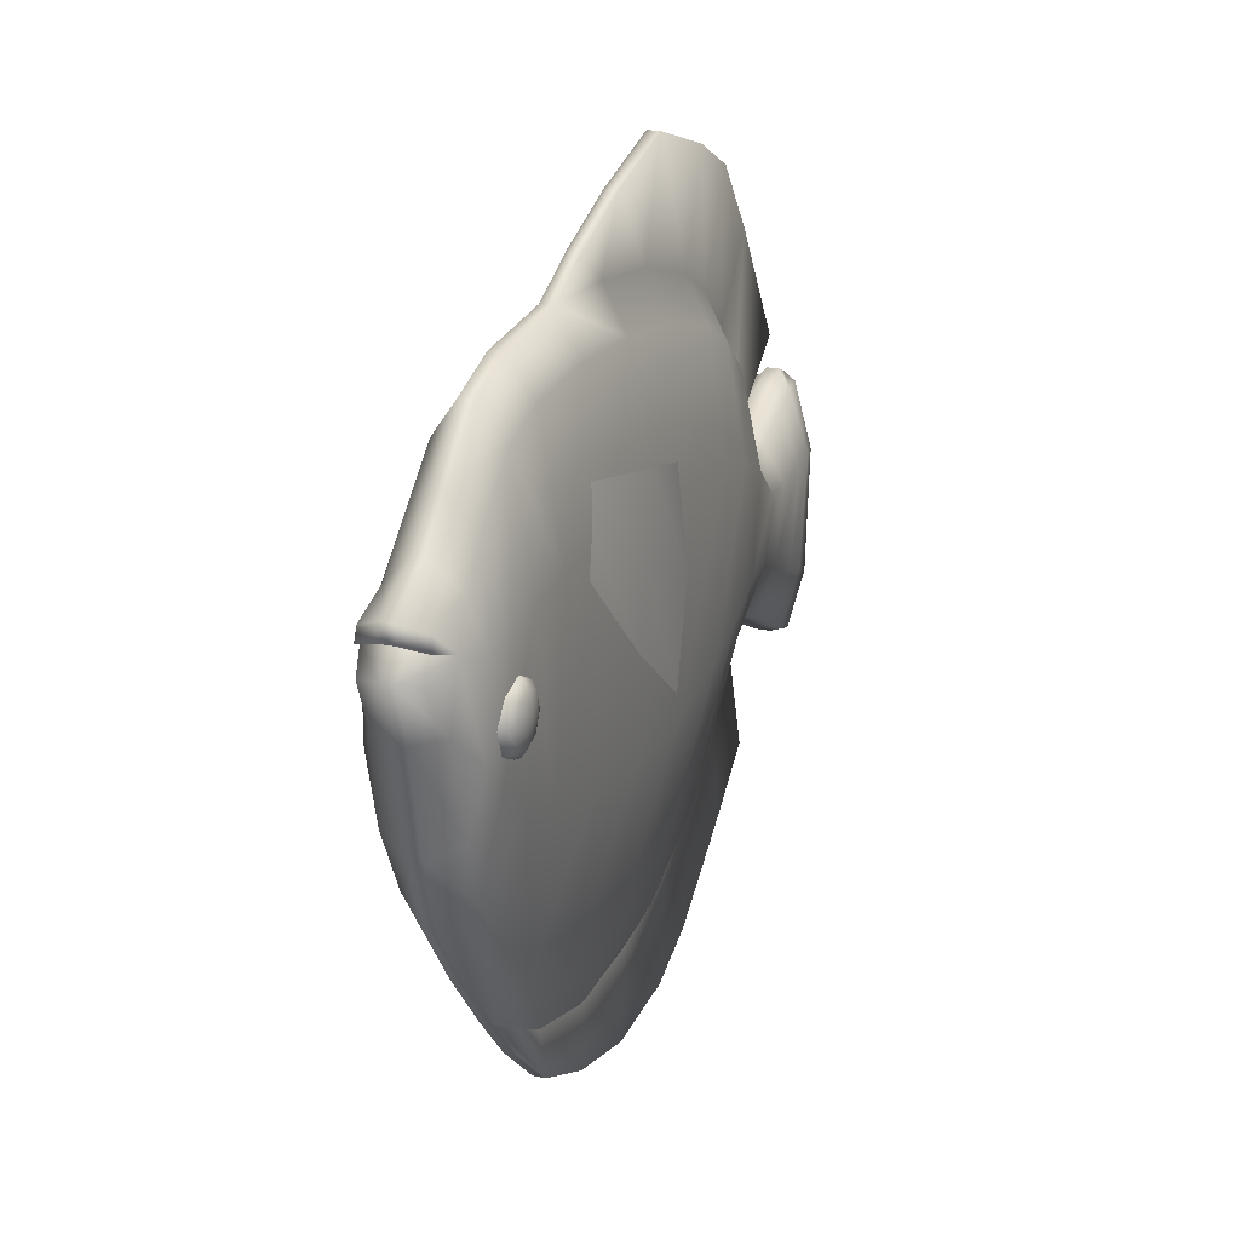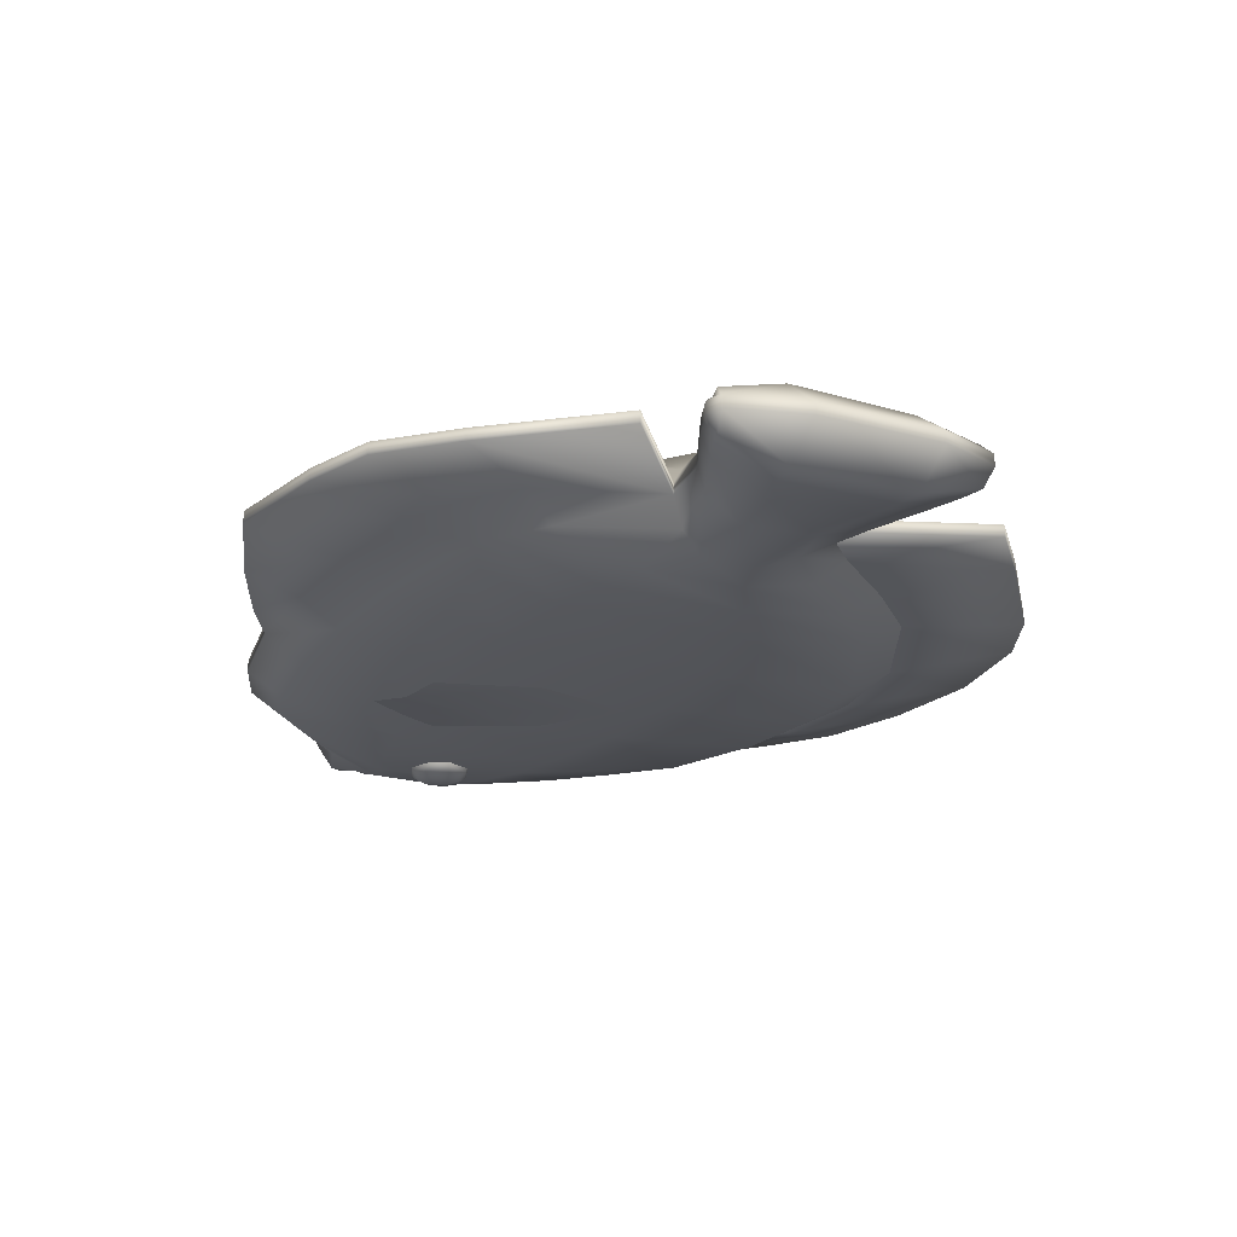
<metadata>
{"format":"obj","ext":"obj","renderer":"f3d","projection":"perspective","resolution":1024,"background":"white","views":[{"elev":22.3,"azim":110.3,"up":"+Y"},{"elev":-23.9,"azim":-112.5,"up":"+Z"}]}
</metadata>
<code>
o Object_2
v 0.8578 -0.1564 0.8333
v 0.8529 -0.09319 0.839
v 0.8117 -0.1414 0.8333
v 0.7896 -0.09815 0.8333
v 0.8046 -0.05199 0.8333
v 0.8479 -0.02996 0.8333
v 0.8941 -0.04497 0.8333
v 0.9161 -0.08823 0.8333
v 0.9011 -0.1344 0.8333
v 1.325 0.1863 0.6688
v 1.201 0.2757 0.7055
v 1.217 -0.03894 0.6794
v 1.062 0.2095 0.766
v 1.063 0.4525 0.6738
v 1.124 -0.4906 0.6964
v 1.096 -0.186 0.7577
v 1.385 0.3594 0.5531
v 1.329 0.3205 0.6678
v 1.266 0.3106 0.5531
v 1.201 0.2757 0.7055
v 0.8578 -0.1564 0.2104
v 0.8117 -0.1414 0.2104
v 0.8529 -0.09319 0.2047
v 0.7896 -0.09815 0.2104
v 0.8046 -0.05199 0.2104
v 0.8479 -0.02996 0.2104
v 0.8941 -0.04497 0.2104
v 0.9161 -0.08823 0.2104
v 0.9011 -0.1344 0.2104
v 1.325 0.1863 0.3749
v 1.217 -0.03894 0.3643
v 1.201 0.2757 0.3382
v 1.062 0.2095 0.2776
v 1.063 0.4525 0.3699
v 1.124 -0.4906 0.3472
v 1.096 -0.186 0.2859
v 1.385 0.3594 0.4906
v 1.266 0.3106 0.4906
v 1.329 0.3205 0.3759
v 1.201 0.2757 0.3382
v 0.8648 -0.2458 0.7927
v 0.862 -0.21 0.817
v 0.7767 -0.1823 0.817
v 0.7534 -0.2096 0.7927
v 0.8658 -0.2584 0.764
v 0.7452 -0.2192 0.764
v 0.736 -0.1024 0.817
v 0.7002 -0.1052 0.7927
v 0.6876 -0.1062 0.764
v 0.7365 0.006277 0.7927
v 0.7269 0.01447 0.764
v 0.7638 -0.01706 0.817
v 0.8437 0.02364 0.817
v 0.8409 0.05946 0.7927
v 0.8399 0.07204 0.764
v 0.929 -0.004094 0.817
v 0.9523 0.02322 0.7927
v 0.9605 0.03281 0.764
v 1.006 -0.08121 0.7927
v 1.018 -0.08022 0.764
v 0.9697 -0.08402 0.817
v 0.9693 -0.1927 0.7927
v 0.9789 -0.2009 0.764
v 0.942 -0.1693 0.817
v 0.8631 -1.207 0.5531
v 1.087 -0.885 0.5531
v 1.004 -0.7898 0.6772
v 0.7906 -1.077 0.6747
v 1.384 0.2126 0.5531
v 1.266 0.3106 0.5531
v -0.6025 1.113 0.5531
v -1.099 1.036 0.5531
v -1.06 0.8232 0.6747
v -0.5784 0.9034 0.6747
v 0.7417 -0.4934 0.7665
v 0.9637 -0.3313 0.7667
v 0.3908 1.104 0.5531
v -0.1075 1.145 0.5531
v -0.09617 0.944 0.6746
v 0.374 0.9219 0.6733
v -0.3502 -1.955 0.5531
v 0.1342 -1.815 0.5531
v 0.1037 -1.603 0.6754
v -0.3719 -1.727 0.6755
v 0.6696 1.011 0.5531
v 0.6399 0.8433 0.6739
v 0.5878 -1.548 0.5531
v 0.5547 -1.357 0.6741
v 0.9312 0.7525 0.5531
v 0.8931 0.6153 0.6745
v 1.108 0.5686 0.5531
v -0.8547 -1.949 0.5531
v -0.8606 -1.72 0.6755
v -1.384 -1.508 0.6755
v -1.394 -1.723 0.5531
v -1.966 -1.132 0.5531
v -1.914 -0.9831 0.6755
v -2.144 -0.79 0.6723
v -2.215 -0.8994 0.5531
v -0.9262 -0.8768 0.7673
v -0.4407 -0.855 0.7673
v -1.68 -1.456 0.5531
v -1.657 -1.269 0.6755
v -2.44 -0.9918 0.6301
v -2.495 -1.036 0.5531
v -1.753 0.01741 0.7862
v -1.8 0.5532 0.6747
v -2.02 0.3562 0.6747
v -1.979 -0.08762 0.7857
v -2.202 -0.1877 0.6711
v -2.192 -0.2751 0.7784
v -2.758 -1.179 0.5531
v -2.696 -1.131 0.6268
v -2.859 -1.212 0.6268
v -2.929 -1.262 0.5531
v -2.506 -0.1566 0.6297
v -2.483 -0.321 0.742
v -2.777 -0.0627 0.6261
v -2.741 -0.3168 0.7347
v -3.157 -0.977 0.5531
v -3.048 -1.272 0.5531
v -2.974 -1.251 0.6286
v -2.976 -0.9393 0.7079
v -2.897 -0.3107 0.7337
v -2.921 -0.007117 0.6263
v -3.001 0.008217 0.6294
v -2.997 -0.3192 0.7178
v 0.03614 -0.76 0.7672
v 0.4916 -0.6092 0.7658
v -1.011 0.184 0.7862
v -1.553 0.6835 0.6747
v -1.481 0.1049 0.7862
v 0.3998 0.2955 0.7849
v 0.679 0.271 0.7852
v 1.31 0.3855 0.6633
v 1.367 0.4343 0.5531
v -1.61 0.8815 0.5531
v -1.867 0.7332 0.5531
v -2.998 0.06083 0.5531
v -3.076 0.02701 0.5531
v -2.849 0.01592 0.5531
v -2.286 -0.108 0.5531
v -2.569 -0.09444 0.5531
v -2.095 0.5087 0.5531
v 1.299 -0.04976 0.5531
v 1.205 -0.5433 0.5531
v -0.791 1.426 0.5531
v -1.284 1.556 0.5531
v -0.3738 1.274 0.5531
v -1.803 1.395 0.5531
v -2.127 1.235 0.5531
v -2.405 0.892 0.5531
v -2.825 0.2777 0.5531
v -1.436 -0.7867 0.7673
v -1.698 -0.7147 0.7673
v -0.5276 0.2481 0.7861
v -0.04764 0.2834 0.7859
v 0.9108 0.2234 0.7827
v -2.713 -0.8298 0.7154
v -2.867 -0.8969 0.7155
v -3.168 -0.3552 0.5531
v -2.456 -0.7179 0.719
v -2.157 -0.5905 0.7636
v -1.94 -0.608 0.7673
v -0.2628 0.1031 0.8644
v -0.7213 -0.09512 0.877
v -0.6001 -0.5854 0.877
v -0.2049 -0.2662 0.8644
v 0.1088 0.3537 0.7814
v 0.1705 0.1793 0.7927
v 0.04722 0.528 0.7555
v -0.3207 0.4724 0.8644
v -0.5842 0.4154 0.877
v -1.394 -1.723 0.5531
v -1.68 -1.456 0.5531
v -1.653 -2.264 0.5531
v -1.328 -2.389 0.5531
v -1.966 -1.132 0.5531
v -2.154 -1.914 0.5531
v 0.1342 -1.815 0.5531
v -0.3502 -1.955 0.5531
v -0.3361 -2.276 0.5531
v 0.0649 -2.084 0.5531
v 0.5878 -1.548 0.5531
v 0.3616 -1.807 0.5531
v -2.215 -0.8994 0.5531
v -2.47 -1.667 0.5531
v -0.8547 -1.949 0.5531
v -0.8223 -2.407 0.5531
v 1.367 0.4343 0.5218
v 1.108 0.5686 0.5218
v -3.048 -1.272 0.5218
v -2.929 -1.262 0.5218
v -3.157 -0.977 0.5218
v 0.5878 -1.548 0.5218
v 0.8631 -1.207 0.5218
v -2.998 0.06083 0.5218
v -3.076 0.02701 0.5218
v -3.168 -0.3552 0.5218
v 1.384 0.2126 0.5218
v 1.266 0.3106 0.5218
v -0.1075 1.145 0.5218
v -0.3738 1.274 0.5218
v -2.849 0.01592 0.5218
v 0.5878 -1.548 0.5531
v 0.3616 -1.807 0.5531
v 0.3616 -1.807 0.5218
v 0.5878 -1.548 0.5218
v 1.299 -0.04976 0.5218
v -2.758 -1.179 0.5218
v -2.495 -1.036 0.5218
v -2.215 -0.8994 0.5218
v -2.47 -1.667 0.5218
v 0.9312 0.7525 0.5218
v -1.653 -2.264 0.5218
v -1.328 -2.389 0.5218
v -2.825 0.2777 0.5218
v -2.286 -0.108 0.5218
v 1.087 -0.885 0.5218
v 1.205 -0.5433 0.5218
v -2.154 -1.914 0.5218
v -2.286 -0.108 0.5218
v -2.569 -0.09444 0.5218
v -1.803 1.395 0.5218
v -2.127 1.235 0.5218
v 0.6696 1.011 0.5218
v 0.3908 1.104 0.5218
v -0.8223 -2.407 0.5218
v -2.405 0.892 0.5218
v -0.3361 -2.276 0.5218
v -1.284 1.556 0.5218
v -2.215 -0.8994 0.5218
v 0.0649 -2.084 0.5218
v 1.385 0.3594 0.5218
v -0.791 1.426 0.5218
v 1.266 0.3106 0.5218
v 0.8648 -0.2458 0.2509
v 0.7534 -0.2096 0.2509
v 0.7767 -0.1823 0.2266
v 0.862 -0.21 0.2266
v 0.8658 -0.2584 0.2796
v 0.7452 -0.2192 0.2796
v 0.7002 -0.1052 0.2509
v 0.736 -0.1024 0.2266
v 0.6876 -0.1062 0.2796
v 0.7269 0.01447 0.2796
v 0.7365 0.006277 0.2509
v 0.7638 -0.01706 0.2266
v 0.8437 0.02364 0.2266
v 0.8409 0.05946 0.2509
v 0.8399 0.07204 0.2796
v 0.9523 0.02322 0.2509
v 0.929 -0.004094 0.2266
v 0.9605 0.03281 0.2796
v 1.018 -0.08022 0.2796
v 1.006 -0.08121 0.2509
v 0.9697 -0.08402 0.2266
v 0.9789 -0.2009 0.2796
v 0.9693 -0.1927 0.2509
v 0.942 -0.1693 0.2266
v 0.8631 -1.207 0.4906
v 0.7906 -1.077 0.3689
v 1.004 -0.7898 0.3665
v 1.087 -0.885 0.4906
v 1.266 0.3106 0.4906
v 1.384 0.2126 0.4906
v -0.6025 1.113 0.4906
v -0.5784 0.9034 0.3689
v -1.06 0.8232 0.3689
v -1.099 1.036 0.4906
v 0.7417 -0.4934 0.2772
v 0.9637 -0.3313 0.2769
v 0.3908 1.104 0.4906
v 0.374 0.9219 0.3703
v -0.09617 0.944 0.3691
v -0.1075 1.145 0.4906
v -0.3502 -1.955 0.4906
v -0.3719 -1.727 0.3682
v 0.1037 -1.603 0.3683
v 0.1342 -1.815 0.4906
v 0.6696 1.011 0.4906
v 0.6399 0.8433 0.3697
v 0.5547 -1.357 0.3696
v 0.5878 -1.548 0.4906
v 0.9312 0.7525 0.4906
v 1.108 0.5686 0.4906
v 0.8931 0.6153 0.3692
v -0.8547 -1.949 0.4906
v -0.8606 -1.72 0.3682
v -1.394 -1.723 0.4906
v -1.384 -1.508 0.3682
v -1.966 -1.132 0.4906
v -2.215 -0.8994 0.4906
v -2.144 -0.79 0.3714
v -1.914 -0.9831 0.3682
v -0.9262 -0.8768 0.2764
v -0.4407 -0.855 0.2764
v -1.68 -1.456 0.4906
v -1.657 -1.269 0.3682
v -2.495 -1.036 0.4906
v -2.44 -0.9918 0.4136
v -1.753 0.01741 0.2575
v -1.979 -0.08762 0.2579
v -2.02 0.3562 0.3689
v -1.8 0.5532 0.3689
v -2.192 -0.2751 0.2652
v -2.202 -0.1877 0.3726
v -2.758 -1.179 0.4906
v -2.929 -1.262 0.4906
v -2.859 -1.212 0.4168
v -2.696 -1.131 0.4168
v -2.483 -0.321 0.3017
v -2.506 -0.1566 0.414
v -2.741 -0.3168 0.309
v -2.777 -0.0627 0.4176
v -3.157 -0.977 0.4906
v -2.976 -0.9393 0.3358
v -2.974 -1.251 0.4151
v -3.048 -1.272 0.4906
v -2.897 -0.3107 0.31
v -2.997 -0.3192 0.3259
v -3.001 0.008217 0.4143
v -2.921 -0.007117 0.4173
v 0.03614 -0.76 0.2765
v 0.4916 -0.6092 0.2779
v -1.011 0.184 0.2575
v -1.481 0.1049 0.2575
v -1.553 0.6835 0.3689
v 0.3998 0.2955 0.2588
v 0.679 0.271 0.2585
v 1.31 0.3855 0.3804
v 1.367 0.4343 0.4906
v -1.867 0.7332 0.4906
v -1.61 0.8815 0.4906
v -3.076 0.02701 0.4906
v -2.998 0.06083 0.4906
v -2.849 0.01592 0.4906
v -2.569 -0.09444 0.4906
v -2.286 -0.108 0.4906
v -2.095 0.5087 0.4906
v 1.299 -0.04976 0.4906
v 1.205 -0.5433 0.4906
v -1.284 1.556 0.4906
v -0.791 1.426 0.4906
v -0.3738 1.274 0.4906
v -1.803 1.395 0.4906
v -2.127 1.235 0.4906
v -2.405 0.892 0.4906
v -2.825 0.2777 0.4906
v -1.698 -0.7147 0.2764
v -1.436 -0.7867 0.2764
v -0.04764 0.2834 0.2577
v -0.5276 0.2481 0.2575
v 0.9108 0.2234 0.2609
v -2.867 -0.8969 0.3282
v -2.713 -0.8298 0.3283
v -3.168 -0.3552 0.4906
v -2.456 -0.7179 0.3246
v -2.157 -0.5905 0.28
v -1.94 -0.608 0.2764
v -0.2628 0.1031 0.1793
v -0.2049 -0.2662 0.1793
v -0.6001 -0.5854 0.1666
v -0.7213 -0.09512 0.1666
v 0.1088 0.3537 0.2623
v 0.1705 0.1793 0.2509
v 0.04722 0.528 0.2881
v -0.3207 0.4724 0.1793
v -0.5842 0.4154 0.1666
v -1.394 -1.723 0.4906
v -1.328 -2.389 0.4906
v -1.653 -2.264 0.4906
v -1.68 -1.456 0.4906
v -2.154 -1.914 0.4906
v -1.966 -1.132 0.4906
v 0.1342 -1.815 0.4906
v 0.0649 -2.084 0.4906
v -0.3361 -2.276 0.4906
v -0.3502 -1.955 0.4906
v 0.5878 -1.548 0.4906
v 0.3616 -1.807 0.4906
v -2.47 -1.667 0.4906
v -2.215 -0.8994 0.4906
v -0.8223 -2.407 0.4906
v -0.8547 -1.949 0.4906
f 1 2 3
f 3 2 4
f 4 2 5
f 5 2 6
f 6 2 7
f 7 2 8
f 8 2 9
f 9 2 1
f 10 11 12
f 13 11 14
f 15 12 16
f 17 18 19
f 19 18 20
f 21 22 23
f 22 24 23
f 24 25 23
f 25 26 23
f 26 27 23
f 27 28 23
f 28 29 23
f 29 21 23
f 30 31 32
f 33 34 32
f 35 36 31
f 37 38 39
f 38 40 39
f 41 42 43
f 41 43 44
f 45 41 44
f 45 44 46
f 42 1 3
f 42 3 43
f 44 43 47
f 44 47 48
f 46 44 48
f 46 48 49
f 43 3 4
f 43 4 47
f 49 48 50
f 49 50 51
f 47 4 5
f 47 5 52
f 48 47 52
f 48 52 50
f 52 5 6
f 52 6 53
f 50 52 53
f 50 53 54
f 51 50 54
f 51 54 55
f 54 53 56
f 54 56 57
f 55 54 57
f 55 57 58
f 53 6 7
f 53 7 56
f 58 57 59
f 58 59 60
f 56 7 8
f 56 8 61
f 57 56 61
f 57 61 59
f 60 59 62
f 60 62 63
f 61 8 9
f 61 9 64
f 59 61 64
f 59 64 62
f 62 64 42
f 62 42 41
f 63 62 41
f 63 41 45
f 64 9 1
f 64 1 42
f 65 66 67
f 65 67 68
f 11 10 69
f 11 69 70
f 71 72 73
f 71 73 74
f 75 68 67
f 75 67 76
f 77 78 79
f 77 79 80
f 81 82 83
f 81 83 84
f 85 77 80
f 85 80 86
f 82 87 88
f 82 88 83
f 89 90 14
f 89 14 91
f 92 81 84
f 92 84 93
f 78 71 74
f 78 74 79
f 92 93 94
f 92 94 95
f 96 97 98
f 96 98 99
f 100 93 84
f 100 84 101
f 102 103 97
f 102 97 96
f 99 98 104
f 99 104 105
f 106 107 108
f 106 108 109
f 109 108 110
f 109 110 111
f 112 113 114
f 112 114 115
f 111 110 116
f 111 116 117
f 105 104 113
f 105 113 112
f 117 116 118
f 117 118 119
f 120 121 122
f 120 122 123
f 115 114 122
f 115 122 121
f 95 94 103
f 95 103 102
f 124 125 126
f 124 126 127
f 119 118 125
f 119 125 124
f 76 67 15
f 76 15 16
f 128 83 88
f 128 88 129
f 101 84 83
f 101 83 128
f 130 73 131
f 130 131 132
f 133 134 86
f 133 86 80
f 135 18 17
f 135 17 136
f 131 137 138
f 131 138 107
f 125 139 140
f 125 140 126
f 118 141 139
f 118 139 125
f 110 142 143
f 110 143 116
f 116 143 141
f 116 141 118
f 108 144 142
f 108 142 110
f 73 72 137
f 73 137 131
f 107 138 144
f 107 144 108
f 12 145 69
f 12 69 10
f 67 66 146
f 67 146 15
f 15 146 145
f 15 145 12
f 135 14 11
f 135 11 18
f 132 131 107
f 132 107 106
f 89 85 86
f 89 86 90
f 87 65 68
f 87 68 88
f 72 71 147
f 72 147 148
f 71 78 149
f 71 149 147
f 137 72 148
f 137 148 150
f 138 137 150
f 138 150 151
f 144 138 151
f 144 151 152
f 142 144 152
f 142 152 153
f 14 135 136
f 14 136 91
f 94 154 155
f 94 155 103
f 154 132 106
f 154 106 155
f 88 68 75
f 88 75 129
f 129 75 134
f 129 134 133
f 93 100 154
f 93 154 94
f 100 130 132
f 100 132 154
f 74 156 157
f 74 157 79
f 156 101 128
f 156 128 157
f 79 157 133
f 79 133 80
f 157 128 129
f 157 129 133
f 90 158 13
f 90 13 14
f 158 76 16
f 158 16 13
f 113 159 160
f 113 160 114
f 159 119 124
f 159 124 160
f 114 160 123
f 114 123 122
f 160 124 127
f 160 127 123
f 140 161 127
f 140 127 126
f 161 120 123
f 161 123 127
f 104 162 159
f 104 159 113
f 162 117 119
f 162 119 159
f 98 163 162
f 98 162 104
f 163 111 117
f 163 117 162
f 97 164 163
f 97 163 98
f 164 109 111
f 164 111 163
f 103 155 164
f 103 164 97
f 155 106 109
f 155 109 164
f 73 130 156
f 73 156 74
f 130 100 101
f 130 101 156
f 86 134 158
f 86 158 90
f 134 75 76
f 134 76 158
f 11 13 16
f 11 16 12
f 165 166 167
f 165 167 168
f 169 165 168
f 169 168 170
f 171 172 165
f 171 165 169
f 172 173 166
f 172 166 165
f 174 175 176
f 174 176 177
f 175 178 179
f 175 179 176
f 180 181 182
f 180 182 183
f 184 180 183
f 184 183 185
f 178 186 187
f 178 187 179
f 181 188 189
f 181 189 182
f 188 174 177
f 188 177 189
f 91 136 190
f 91 190 191
f 115 121 192
f 115 192 193
f 121 120 194
f 121 194 192
f 65 87 195
f 65 195 196
f 140 139 197
f 140 197 198
f 120 161 199
f 120 199 194
f 70 69 200
f 70 200 201
f 149 78 202
f 149 202 203
f 161 140 198
f 161 198 199
f 139 141 204
f 139 204 197
f 205 206 207
f 205 207 208
f 69 145 209
f 69 209 200
f 105 112 210
f 105 210 211
f 187 186 212
f 187 212 213
f 89 91 191
f 89 191 214
f 177 176 215
f 177 215 216
f 112 115 193
f 112 193 210
f 142 153 217
f 142 217 218
f 146 66 219
f 146 219 220
f 176 179 221
f 176 221 215
f 143 142 222
f 143 222 223
f 145 146 220
f 145 220 209
f 179 187 213
f 179 213 221
f 151 150 224
f 151 224 225
f 141 143 223
f 141 223 204
f 77 85 226
f 77 226 227
f 189 177 216
f 189 216 228
f 153 152 229
f 153 229 217
f 66 65 196
f 66 196 219
f 85 89 214
f 85 214 226
f 182 189 228
f 182 228 230
f 150 148 231
f 150 231 224
f 99 105 211
f 99 211 232
f 206 183 233
f 206 233 207
f 152 151 225
f 152 225 229
f 136 17 234
f 136 234 190
f 78 77 227
f 78 227 202
f 183 182 230
f 183 230 233
f 147 149 203
f 147 203 235
f 148 147 235
f 148 235 231
f 19 236 234
f 19 234 17
f 237 238 239
f 237 239 240
f 241 242 238
f 241 238 237
f 240 239 22
f 240 22 21
f 238 243 244
f 238 244 239
f 242 245 243
f 242 243 238
f 239 244 24
f 239 24 22
f 245 246 247
f 245 247 243
f 244 248 25
f 244 25 24
f 243 247 248
f 243 248 244
f 248 249 26
f 248 26 25
f 247 250 249
f 247 249 248
f 246 251 250
f 246 250 247
f 250 252 253
f 250 253 249
f 251 254 252
f 251 252 250
f 249 253 27
f 249 27 26
f 254 255 256
f 254 256 252
f 253 257 28
f 253 28 27
f 252 256 257
f 252 257 253
f 255 258 259
f 255 259 256
f 257 260 29
f 257 29 28
f 256 259 260
f 256 260 257
f 259 237 240
f 259 240 260
f 258 241 237
f 258 237 259
f 260 240 21
f 260 21 29
f 261 262 263
f 261 263 264
f 32 265 266
f 32 266 30
f 267 268 269
f 267 269 270
f 271 272 263
f 271 263 262
f 273 274 275
f 273 275 276
f 277 278 279
f 277 279 280
f 281 282 274
f 281 274 273
f 280 279 283
f 280 283 284
f 285 286 34
f 285 34 287
f 288 289 278
f 288 278 277
f 276 275 268
f 276 268 267
f 288 290 291
f 288 291 289
f 292 293 294
f 292 294 295
f 296 297 278
f 296 278 289
f 298 292 295
f 298 295 299
f 293 300 301
f 293 301 294
f 302 303 304
f 302 304 305
f 303 306 307
f 303 307 304
f 308 309 310
f 308 310 311
f 306 312 313
f 306 313 307
f 300 308 311
f 300 311 301
f 312 314 315
f 312 315 313
f 316 317 318
f 316 318 319
f 309 319 318
f 309 318 310
f 290 298 299
f 290 299 291
f 320 321 322
f 320 322 323
f 314 320 323
f 314 323 315
f 272 36 35
f 272 35 263
f 324 325 283
f 324 283 279
f 297 324 279
f 297 279 278
f 326 327 328
f 326 328 269
f 329 274 282
f 329 282 330
f 331 332 37
f 331 37 39
f 328 305 333
f 328 333 334
f 323 322 335
f 323 335 336
f 315 323 336
f 315 336 337
f 307 313 338
f 307 338 339
f 313 315 337
f 313 337 338
f 304 307 339
f 304 339 340
f 269 328 334
f 269 334 270
f 305 304 340
f 305 340 333
f 31 30 266
f 31 266 341
f 263 35 342
f 263 342 264
f 35 31 341
f 35 341 342
f 331 39 32
f 331 32 34
f 327 302 305
f 327 305 328
f 285 287 282
f 285 282 281
f 284 283 262
f 284 262 261
f 270 343 344
f 270 344 267
f 267 344 345
f 267 345 276
f 334 346 343
f 334 343 270
f 333 347 346
f 333 346 334
f 340 348 347
f 340 347 333
f 339 349 348
f 339 348 340
f 34 286 332
f 34 332 331
f 291 299 350
f 291 350 351
f 351 350 302
f 351 302 327
f 283 325 271
f 283 271 262
f 325 329 330
f 325 330 271
f 289 291 351
f 289 351 296
f 296 351 327
f 296 327 326
f 268 275 352
f 268 352 353
f 353 352 324
f 353 324 297
f 275 274 329
f 275 329 352
f 352 329 325
f 352 325 324
f 287 34 33
f 287 33 354
f 354 33 36
f 354 36 272
f 311 310 355
f 311 355 356
f 356 355 320
f 356 320 314
f 310 318 317
f 310 317 355
f 355 317 321
f 355 321 320
f 335 322 321
f 335 321 357
f 357 321 317
f 357 317 316
f 301 311 356
f 301 356 358
f 358 356 314
f 358 314 312
f 294 301 358
f 294 358 359
f 359 358 312
f 359 312 306
f 295 294 359
f 295 359 360
f 360 359 306
f 360 306 303
f 299 295 360
f 299 360 350
f 350 360 303
f 350 303 302
f 269 268 353
f 269 353 326
f 326 353 297
f 326 297 296
f 282 287 354
f 282 354 330
f 330 354 272
f 330 272 271
f 32 31 36
f 32 36 33
f 361 362 363
f 361 363 364
f 365 366 362
f 365 362 361
f 367 365 361
f 367 361 368
f 368 361 364
f 368 364 369
f 370 371 372
f 370 372 373
f 373 372 374
f 373 374 375
f 376 377 378
f 376 378 379
f 380 381 377
f 380 377 376
f 375 374 382
f 375 382 383
f 379 378 384
f 379 384 385
f 385 384 371
f 385 371 370
f 286 191 190
f 286 190 332
f 309 193 192
f 309 192 319
f 319 192 194
f 319 194 316
f 261 196 195
f 261 195 284
f 335 198 197
f 335 197 336
f 316 194 199
f 316 199 357
f 265 201 200
f 265 200 266
f 345 203 202
f 345 202 276
f 357 199 198
f 357 198 335
f 336 197 204
f 336 204 337
f 380 208 207
f 380 207 381
f 266 200 209
f 266 209 341
f 300 211 210
f 300 210 308
f 382 213 212
f 382 212 383
f 285 214 191
f 285 191 286
f 371 216 215
f 371 215 372
f 308 210 193
f 308 193 309
f 339 218 217
f 339 217 349
f 342 220 219
f 342 219 264
f 372 215 221
f 372 221 374
f 338 223 222
f 338 222 339
f 341 209 220
f 341 220 342
f 374 221 213
f 374 213 382
f 347 225 224
f 347 224 346
f 337 204 223
f 337 223 338
f 273 227 226
f 273 226 281
f 384 228 216
f 384 216 371
f 349 217 229
f 349 229 348
f 264 219 196
f 264 196 261
f 281 226 214
f 281 214 285
f 378 230 228
f 378 228 384
f 346 224 231
f 346 231 343
f 293 232 211
f 293 211 300
f 381 207 233
f 381 233 377
f 348 229 225
f 348 225 347
f 332 190 234
f 332 234 37
f 276 202 227
f 276 227 273
f 377 233 230
f 377 230 378
f 344 235 203
f 344 203 345
f 343 231 235
f 343 235 344
f 38 37 234
f 38 234 236

</code>
